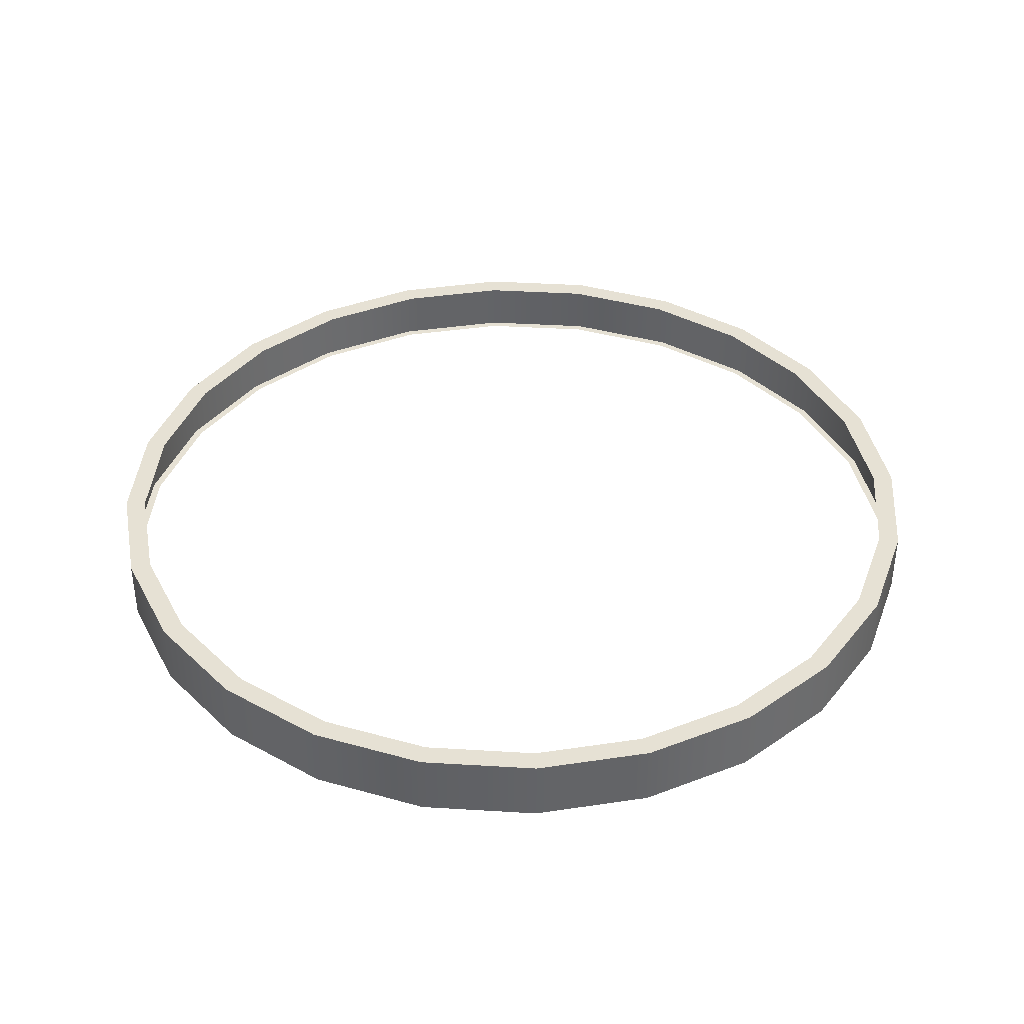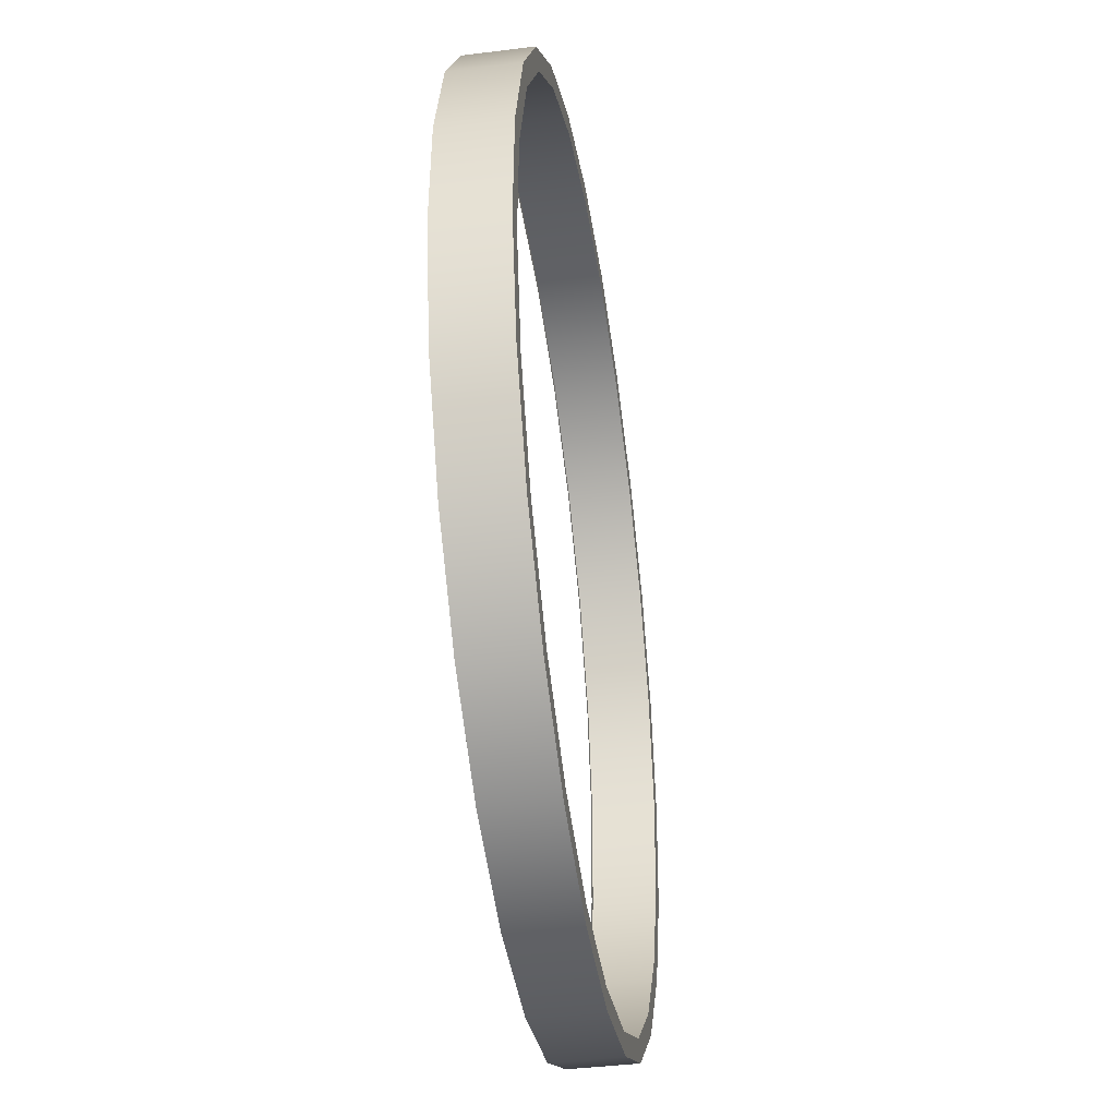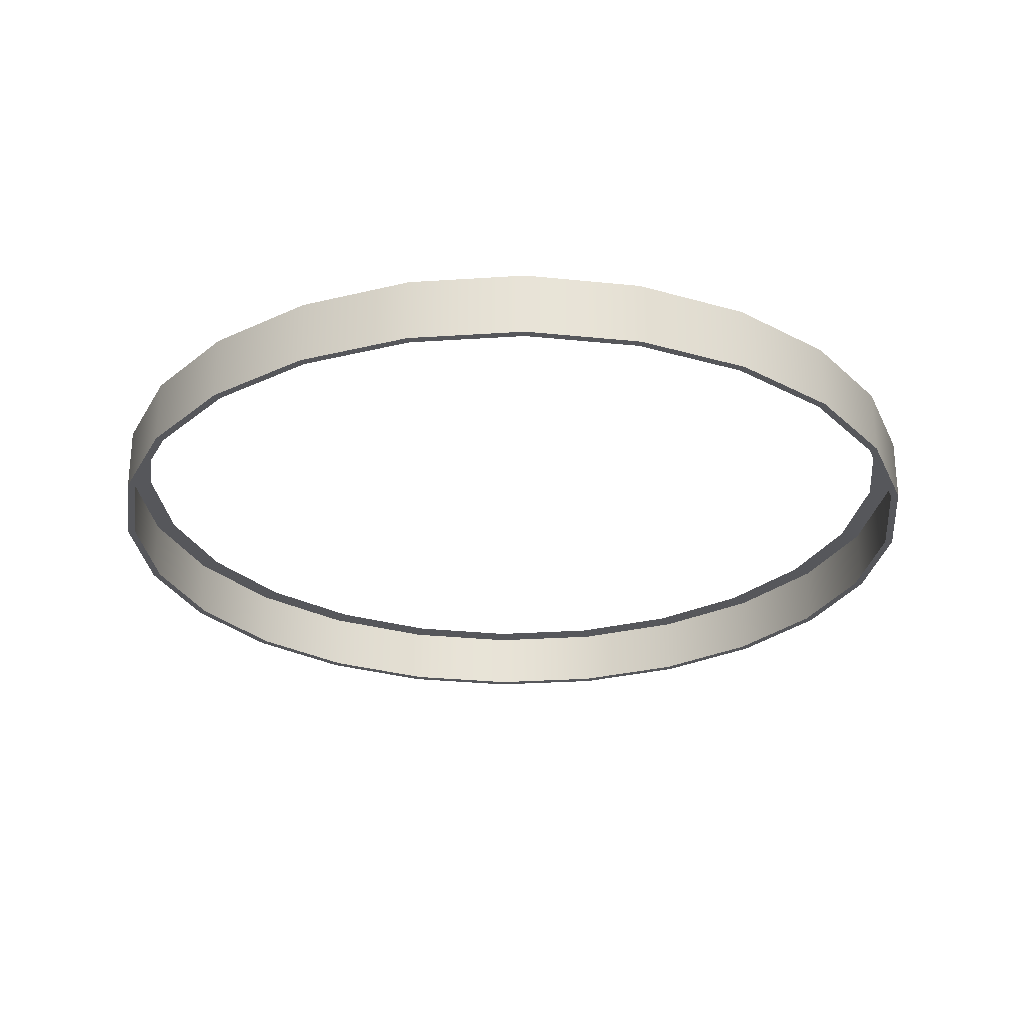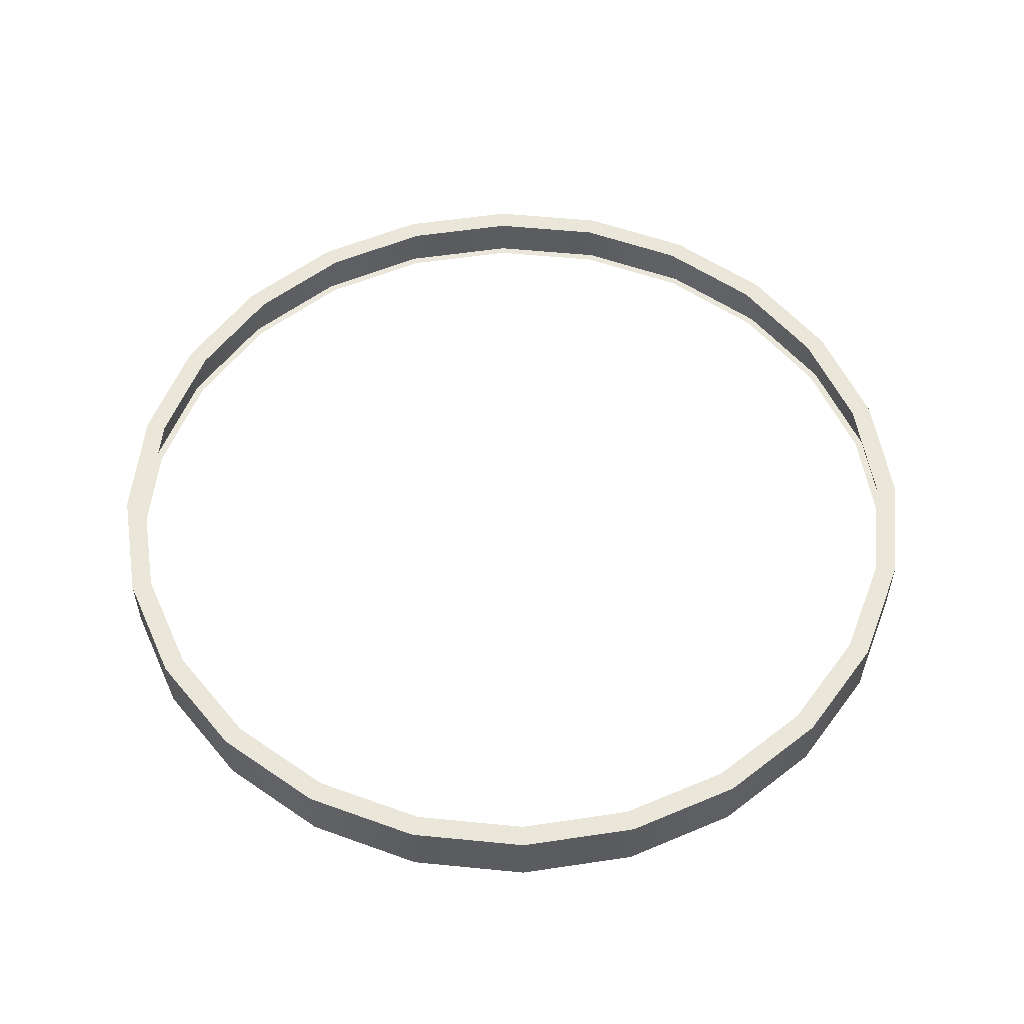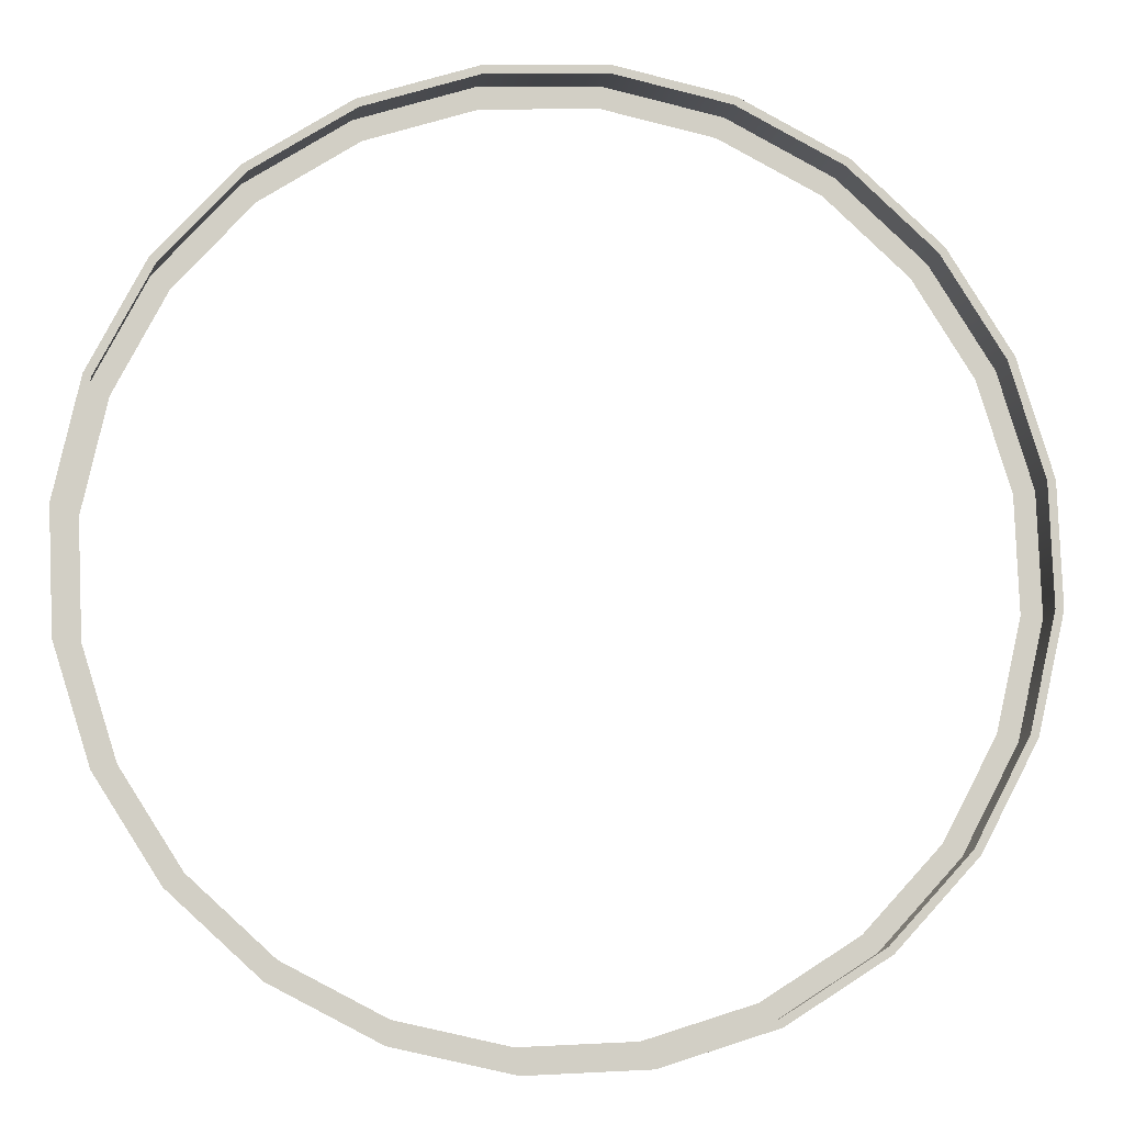
<metadata>
{"format":"obj","ext":"obj","renderer":"f3d","projection":"perspective","resolution":1024,"background":"white","views":[{"elev":39.2,"azim":92.0,"up":"+Y"},{"elev":-41.1,"azim":98.7,"up":"+Z"},{"elev":-27.4,"azim":-56.5,"up":"+Y"},{"elev":54.9,"azim":3.6,"up":"+Y"},{"elev":-7.5,"azim":-6.5,"up":"+Z"}]}
</metadata>
<code>
o #ID148
v 0.4054 0.4141 0.5631
v 0.25 0.3154 0.6445
v 0.4054 0.3154 0.5631
v 0.25 0.4141 0.6445
v 0.25 0.4141 0.6445
v 0.4054 0.4141 0.5631
v 0.25 0.3154 0.6445
v 0.4054 0.3154 0.5631
v 0.6805 0.3154 0.1287
v 0.6686 0.3154 0.1266
v 0.6757 0.3154 -0.04548
v 0.6282 0.3154 0.2961
v 0.6173 0.3154 0.291
v 0.5344 0.3154 0.4443
v 0.5251 0.3154 0.4365
v 0.4054 0.3154 0.5631
v 0.3984 0.3154 0.5533
v 0.25 0.3154 0.6445
v 0.2459 0.3154 0.6332
v 0.0789 0.3154 0.6829
v 0.07781 0.3154 0.6709
v -0.09635 0.3154 0.6758
v -0.09429 0.3154 0.6639
v -0.2587 0.3154 0.6125
v -0.2638 0.3154 0.6235
v -0.4042 0.3154 0.5204
v -0.4119 0.3154 0.5296
v -0.5209 0.3154 0.3937
v -0.5308 0.3154 0.4006
v -0.6009 0.3154 0.2411
v -0.6122 0.3154 0.2453
v -0.6386 0.3154 0.07304
v -0.6506 0.3154 0.07412
v -0.6434 0.3154 -0.1011
v 0.6877 0.3154 -0.04657
v 0.6493 0.3154 -0.2177
v 0.638 0.3154 -0.2135
v 0.5679 0.3154 -0.3731
v 0.558 0.3154 -0.3661
v 0.4491 0.3154 -0.5021
v 0.4413 0.3154 -0.4928
v 0.3009 0.3154 -0.5959
v 0.2958 0.3154 -0.585
v 0.1335 0.3154 -0.6482
v 0.1314 0.3154 -0.6363
v -0.04179 0.3154 -0.6554
v -0.04071 0.3154 -0.6434
v -0.2088 0.3154 -0.6056
v -0.2129 0.3154 -0.617
v -0.3613 0.3154 -0.5257
v -0.3683 0.3154 -0.5356
v -0.488 0.3154 -0.409
v -0.4973 0.3154 -0.4167
v -0.5802 0.3154 -0.2635
v -0.5911 0.3154 -0.2685
v -0.6315 0.3154 -0.09907
v -0.6386 0.3154 0.07304
v -0.6315 0.3154 -0.09907
v -0.6434 0.3154 -0.1011
v -0.5911 0.3154 -0.2685
v -0.5802 0.3154 -0.2635
v -0.4973 0.3154 -0.4167
v -0.488 0.3154 -0.409
v -0.3683 0.3154 -0.5356
v -0.3613 0.3154 -0.5257
v -0.2129 0.3154 -0.617
v -0.2088 0.3154 -0.6056
v -0.04179 0.3154 -0.6554
v -0.04071 0.3154 -0.6434
v 0.1314 0.3154 -0.6363
v 0.1335 0.3154 -0.6482
v 0.2958 0.3154 -0.585
v 0.3009 0.3154 -0.5959
v 0.4413 0.3154 -0.4928
v 0.4491 0.3154 -0.5021
v 0.558 0.3154 -0.3661
v 0.5679 0.3154 -0.3731
v 0.638 0.3154 -0.2135
v 0.6493 0.3154 -0.2177
v 0.6757 0.3154 -0.04548
v 0.6805 0.3154 0.1287
v 0.6877 0.3154 -0.04657
v -0.6506 0.3154 0.07412
v -0.6122 0.3154 0.2453
v -0.6009 0.3154 0.2411
v -0.5308 0.3154 0.4006
v -0.5209 0.3154 0.3937
v -0.4119 0.3154 0.5296
v -0.4042 0.3154 0.5204
v -0.2638 0.3154 0.6235
v -0.2587 0.3154 0.6125
v -0.09635 0.3154 0.6758
v -0.09429 0.3154 0.6639
v 0.07781 0.3154 0.6709
v 0.0789 0.3154 0.6829
v 0.2459 0.3154 0.6332
v 0.25 0.3154 0.6445
v 0.3984 0.3154 0.5533
v 0.4054 0.3154 0.5631
v 0.5251 0.3154 0.4365
v 0.5344 0.3154 0.4443
v 0.6173 0.3154 0.291
v 0.6282 0.3154 0.2961
v 0.6686 0.3154 0.1266
v 0.5344 0.4141 0.4443
v 0.5344 0.3154 0.4443
v 0.5344 0.4141 0.4443
v 0.5344 0.3154 0.4443
v 0.6493 0.4141 -0.2177
v 0.6805 0.4141 0.1287
v 0.6877 0.4141 -0.04657
v 0.656 0.4141 -0.04371
v 0.6194 0.4141 -0.2067
v 0.5679 0.4141 -0.3731
v 0.5418 0.4141 -0.3547
v 0.4491 0.4141 -0.5021
v 0.4286 0.4141 -0.4776
v 0.3009 0.4141 -0.5959
v 0.2875 0.4141 -0.567
v 0.1335 0.4141 -0.6482
v 0.128 0.4141 -0.6168
v -0.04179 0.4141 -0.6554
v -0.03893 0.4141 -0.6237
v -0.202 0.4141 -0.5871
v -0.2129 0.4141 -0.617
v -0.3499 0.4141 -0.5095
v -0.3683 0.4141 -0.5356
v -0.4728 0.4141 -0.3963
v -0.4973 0.4141 -0.4167
v -0.5622 0.4141 -0.2552
v -0.5911 0.4141 -0.2685
v -0.612 0.4141 -0.09568
v -0.6434 0.4141 -0.1011
v -0.6189 0.4141 0.07126
v 0.6491 0.4141 0.1232
v 0.6282 0.4141 0.2961
v 0.5993 0.4141 0.2827
v 0.5344 0.4141 0.4443
v 0.5099 0.4141 0.4239
v 0.4054 0.4141 0.5631
v 0.3871 0.4141 0.5371
v 0.25 0.4141 0.6445
v 0.2391 0.4141 0.6146
v 0.0789 0.4141 0.6829
v 0.07603 0.4141 0.6512
v -0.09635 0.4141 0.6758
v -0.09091 0.4141 0.6444
v -0.2504 0.4141 0.5946
v -0.2638 0.4141 0.6235
v -0.3915 0.4141 0.5052
v -0.4119 0.4141 0.5296
v -0.5047 0.4141 0.3823
v -0.5308 0.4141 0.4006
v -0.5823 0.4141 0.2343
v -0.6122 0.4141 0.2453
v -0.6506 0.4141 0.07412
v -0.6434 0.4141 -0.1011
v -0.6189 0.4141 0.07126
v -0.6506 0.4141 0.07412
v -0.6122 0.4141 0.2453
v -0.5823 0.4141 0.2343
v -0.5308 0.4141 0.4006
v -0.5047 0.4141 0.3823
v -0.4119 0.4141 0.5296
v -0.3915 0.4141 0.5052
v -0.2638 0.4141 0.6235
v -0.2504 0.4141 0.5946
v -0.09635 0.4141 0.6758
v -0.09091 0.4141 0.6444
v 0.07603 0.4141 0.6512
v 0.0789 0.4141 0.6829
v 0.2391 0.4141 0.6146
v 0.25 0.4141 0.6445
v 0.3871 0.4141 0.5371
v 0.4054 0.4141 0.5631
v 0.5099 0.4141 0.4239
v 0.5344 0.4141 0.4443
v 0.5993 0.4141 0.2827
v 0.6282 0.4141 0.2961
v 0.6491 0.4141 0.1232
v 0.656 0.4141 -0.04371
v 0.6805 0.4141 0.1287
v -0.612 0.4141 -0.09568
v -0.5911 0.4141 -0.2685
v -0.5622 0.4141 -0.2552
v -0.4973 0.4141 -0.4167
v -0.4728 0.4141 -0.3963
v -0.3683 0.4141 -0.5356
v -0.3499 0.4141 -0.5095
v -0.2129 0.4141 -0.617
v -0.202 0.4141 -0.5871
v -0.04179 0.4141 -0.6554
v -0.03893 0.4141 -0.6237
v 0.128 0.4141 -0.6168
v 0.1335 0.4141 -0.6482
v 0.2875 0.4141 -0.567
v 0.3009 0.4141 -0.5959
v 0.4286 0.4141 -0.4776
v 0.4491 0.4141 -0.5021
v 0.5418 0.4141 -0.3547
v 0.5679 0.4141 -0.3731
v 0.6194 0.4141 -0.2067
v 0.6493 0.4141 -0.2177
v 0.6877 0.4141 -0.04657
v 0.0789 0.3154 0.6829
v 0.0789 0.4141 0.6829
v 0.0789 0.4141 0.6829
v 0.0789 0.3154 0.6829
v -0.09635 0.3154 0.6758
v -0.09635 0.4141 0.6758
v -0.09635 0.4141 0.6758
v -0.09635 0.3154 0.6758
v -0.2638 0.3154 0.6235
v -0.2638 0.4141 0.6235
v -0.2638 0.4141 0.6235
v -0.2638 0.3154 0.6235
v -0.4119 0.3154 0.5296
v -0.4119 0.4141 0.5296
v -0.4119 0.4141 0.5296
v -0.4119 0.3154 0.5296
v -0.5308 0.4141 0.4006
v -0.5308 0.3154 0.4006
v -0.5308 0.4141 0.4006
v -0.5308 0.3154 0.4006
v -0.6122 0.4141 0.2453
v -0.6122 0.3154 0.2453
v -0.6122 0.4141 0.2453
v -0.6122 0.3154 0.2453
v -0.6506 0.4141 0.07412
v -0.6506 0.3154 0.07412
v -0.6506 0.4141 0.07412
v -0.6506 0.3154 0.07412
v -0.6434 0.4141 -0.1011
v -0.6434 0.3154 -0.1011
v -0.6434 0.4141 -0.1011
v -0.6434 0.3154 -0.1011
v -0.5911 0.4141 -0.2685
v -0.5911 0.3154 -0.2685
v -0.5911 0.4141 -0.2685
v -0.5911 0.3154 -0.2685
v -0.4973 0.4141 -0.4167
v -0.4973 0.3154 -0.4167
v -0.4973 0.4141 -0.4167
v -0.4973 0.3154 -0.4167
v -0.3683 0.3154 -0.5356
v -0.3683 0.4141 -0.5356
v -0.3683 0.4141 -0.5356
v -0.3683 0.3154 -0.5356
v -0.2129 0.3154 -0.617
v -0.2129 0.4141 -0.617
v -0.2129 0.4141 -0.617
v -0.2129 0.3154 -0.617
v -0.04179 0.3154 -0.6554
v -0.04179 0.4141 -0.6554
v -0.04179 0.4141 -0.6554
v -0.04179 0.3154 -0.6554
v 0.1335 0.3154 -0.6482
v 0.1335 0.4141 -0.6482
v 0.1335 0.4141 -0.6482
v 0.1335 0.3154 -0.6482
v 0.3009 0.3154 -0.5959
v 0.3009 0.4141 -0.5959
v 0.3009 0.4141 -0.5959
v 0.3009 0.3154 -0.5959
v 0.4491 0.3154 -0.5021
v 0.4491 0.4141 -0.5021
v 0.4491 0.4141 -0.5021
v 0.4491 0.3154 -0.5021
v 0.5679 0.4141 -0.3731
v 0.5679 0.3154 -0.3731
v 0.5679 0.3154 -0.3731
v 0.5679 0.4141 -0.3731
v 0.6493 0.4141 -0.2177
v 0.6493 0.3154 -0.2177
v 0.6493 0.3154 -0.2177
v 0.6493 0.4141 -0.2177
v 0.6877 0.4141 -0.04657
v 0.6877 0.3154 -0.04657
v 0.6877 0.3154 -0.04657
v 0.6877 0.4141 -0.04657
v 0.6805 0.4141 0.1287
v 0.6805 0.3154 0.1287
v 0.6805 0.3154 0.1287
v 0.6805 0.4141 0.1287
v 0.6282 0.4141 0.2961
v 0.6282 0.3154 0.2961
v 0.6282 0.3154 0.2961
v 0.6282 0.4141 0.2961
f 1 2 3
f 2 1 4
f 5 6 7
f 8 7 6
f 9 10 11
f 10 9 12
f 10 12 13
f 13 12 14
f 13 14 15
f 15 14 16
f 15 16 17
f 17 16 18
f 17 18 19
f 19 18 20
f 19 20 21
f 21 20 22
f 21 22 23
f 23 22 24
f 24 22 25
f 24 25 26
f 26 25 27
f 26 27 28
f 28 27 29
f 28 29 30
f 30 29 31
f 30 31 32
f 32 31 33
f 32 33 34
f 35 11 36
f 11 35 9
f 36 11 37
f 36 37 38
f 38 37 39
f 38 39 40
f 40 39 41
f 40 41 42
f 42 41 43
f 42 43 44
f 44 43 45
f 44 45 46
f 46 45 47
f 46 47 48
f 46 48 49
f 49 48 50
f 49 50 51
f 51 50 52
f 51 52 53
f 53 52 54
f 53 54 55
f 55 54 56
f 55 56 34
f 34 56 32
f 57 58 59
f 59 58 60
f 58 61 60
f 60 61 62
f 61 63 62
f 62 63 64
f 63 65 64
f 64 65 66
f 65 67 66
f 66 67 68
f 67 69 68
f 69 70 68
f 68 70 71
f 70 72 71
f 71 72 73
f 72 74 73
f 73 74 75
f 74 76 75
f 75 76 77
f 76 78 77
f 77 78 79
f 78 80 79
f 81 82 80
f 79 80 82
f 59 83 57
f 83 84 57
f 57 84 85
f 84 86 85
f 85 86 87
f 86 88 87
f 87 88 89
f 88 90 89
f 89 90 91
f 90 92 91
f 91 92 93
f 93 92 94
f 92 95 94
f 94 95 96
f 95 97 96
f 96 97 98
f 97 99 98
f 98 99 100
f 99 101 100
f 100 101 102
f 101 103 102
f 102 103 104
f 103 81 104
f 80 104 81
f 105 3 106
f 3 105 1
f 6 107 8
f 108 8 107
f 109 110 111
f 110 109 112
f 112 109 113
f 113 109 114
f 113 114 115
f 115 114 116
f 115 116 117
f 117 116 118
f 117 118 119
f 119 118 120
f 119 120 121
f 121 120 122
f 121 122 123
f 123 122 124
f 124 122 125
f 124 125 126
f 126 125 127
f 126 127 128
f 128 127 129
f 128 129 130
f 130 129 131
f 130 131 132
f 132 131 133
f 132 133 134
f 110 135 136
f 135 110 112
f 136 135 137
f 136 137 138
f 138 137 139
f 138 139 140
f 140 139 141
f 140 141 142
f 142 141 143
f 142 143 144
f 144 143 145
f 144 145 146
f 146 145 147
f 146 147 148
f 146 148 149
f 149 148 150
f 149 150 151
f 151 150 152
f 151 152 153
f 153 152 154
f 153 154 155
f 155 154 134
f 155 134 156
f 156 134 133
f 157 158 159
f 159 158 160
f 158 161 160
f 160 161 162
f 161 163 162
f 162 163 164
f 163 165 164
f 164 165 166
f 165 167 166
f 166 167 168
f 167 169 168
f 169 170 168
f 168 170 171
f 170 172 171
f 171 172 173
f 172 174 173
f 173 174 175
f 174 176 175
f 175 176 177
f 176 178 177
f 177 178 179
f 178 180 179
f 181 182 180
f 179 180 182
f 158 157 183
f 157 184 183
f 183 184 185
f 184 186 185
f 185 186 187
f 186 188 187
f 187 188 189
f 188 190 189
f 189 190 191
f 190 192 191
f 191 192 193
f 193 192 194
f 192 195 194
f 194 195 196
f 195 197 196
f 196 197 198
f 197 199 198
f 198 199 200
f 199 201 200
f 200 201 202
f 201 203 202
f 202 203 181
f 181 203 182
f 204 182 203
f 4 205 2
f 205 4 206
f 207 5 208
f 7 208 5
f 206 209 205
f 209 206 210
f 211 207 212
f 208 212 207
f 210 213 209
f 213 210 214
f 215 211 216
f 212 216 211
f 214 217 213
f 217 214 218
f 219 215 220
f 216 220 215
f 217 221 222
f 221 217 218
f 219 220 223
f 224 223 220
f 222 225 226
f 225 222 221
f 223 224 227
f 228 227 224
f 226 229 230
f 229 226 225
f 227 228 231
f 232 231 228
f 230 233 234
f 233 230 229
f 231 232 235
f 236 235 232
f 234 237 238
f 237 234 233
f 235 236 239
f 240 239 236
f 238 241 242
f 241 238 237
f 239 240 243
f 244 243 240
f 241 245 242
f 245 241 246
f 247 243 248
f 244 248 243
f 246 249 245
f 249 246 250
f 251 247 252
f 248 252 247
f 250 253 249
f 253 250 254
f 255 251 256
f 252 256 251
f 254 257 253
f 257 254 258
f 259 255 260
f 256 260 255
f 258 261 257
f 261 258 262
f 263 259 264
f 260 264 259
f 262 265 261
f 265 262 266
f 267 263 268
f 264 268 263
f 269 265 266
f 265 269 270
f 271 272 268
f 267 268 272
f 273 270 269
f 270 273 274
f 275 276 271
f 272 271 276
f 277 274 273
f 274 277 278
f 279 280 275
f 276 275 280
f 281 278 277
f 278 281 282
f 283 284 279
f 280 279 284
f 285 282 281
f 282 285 286
f 287 288 283
f 284 283 288
f 105 286 285
f 286 105 106
f 108 107 287
f 288 287 107

</code>
